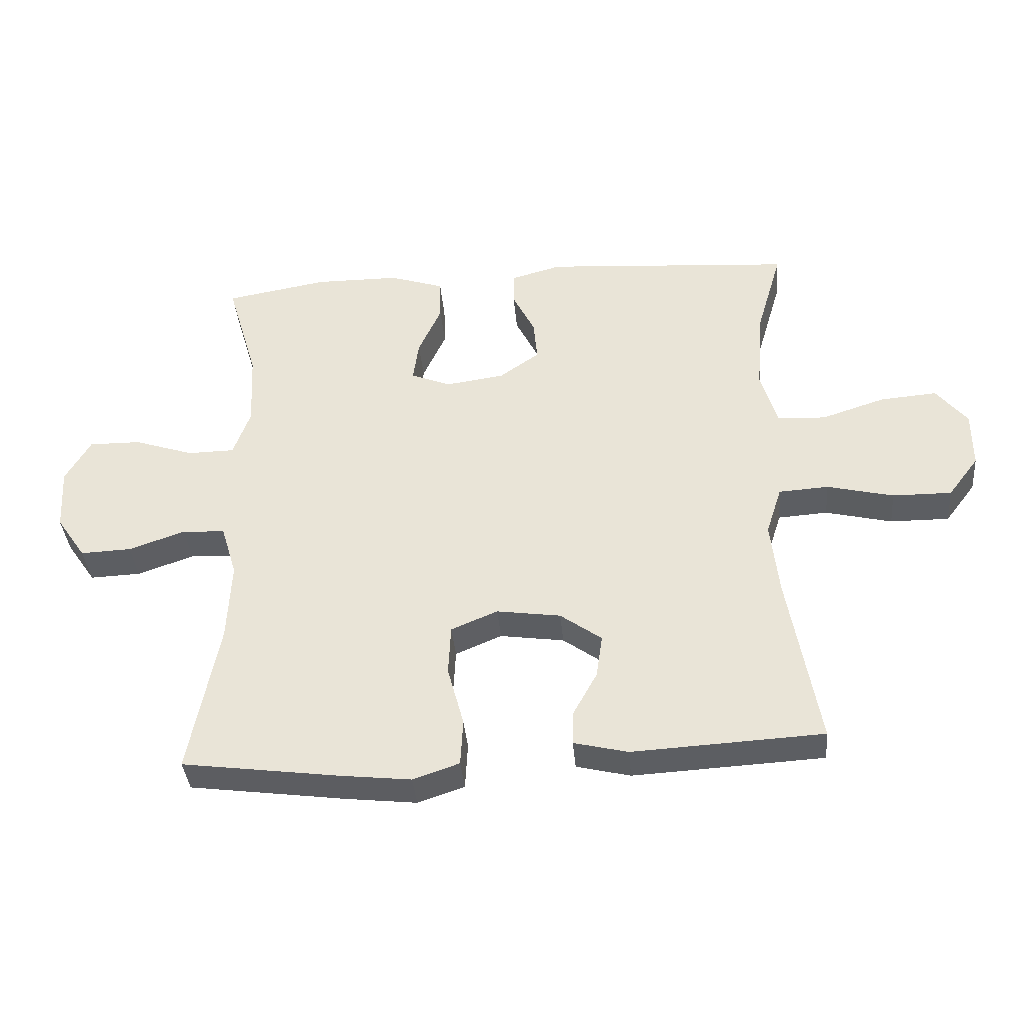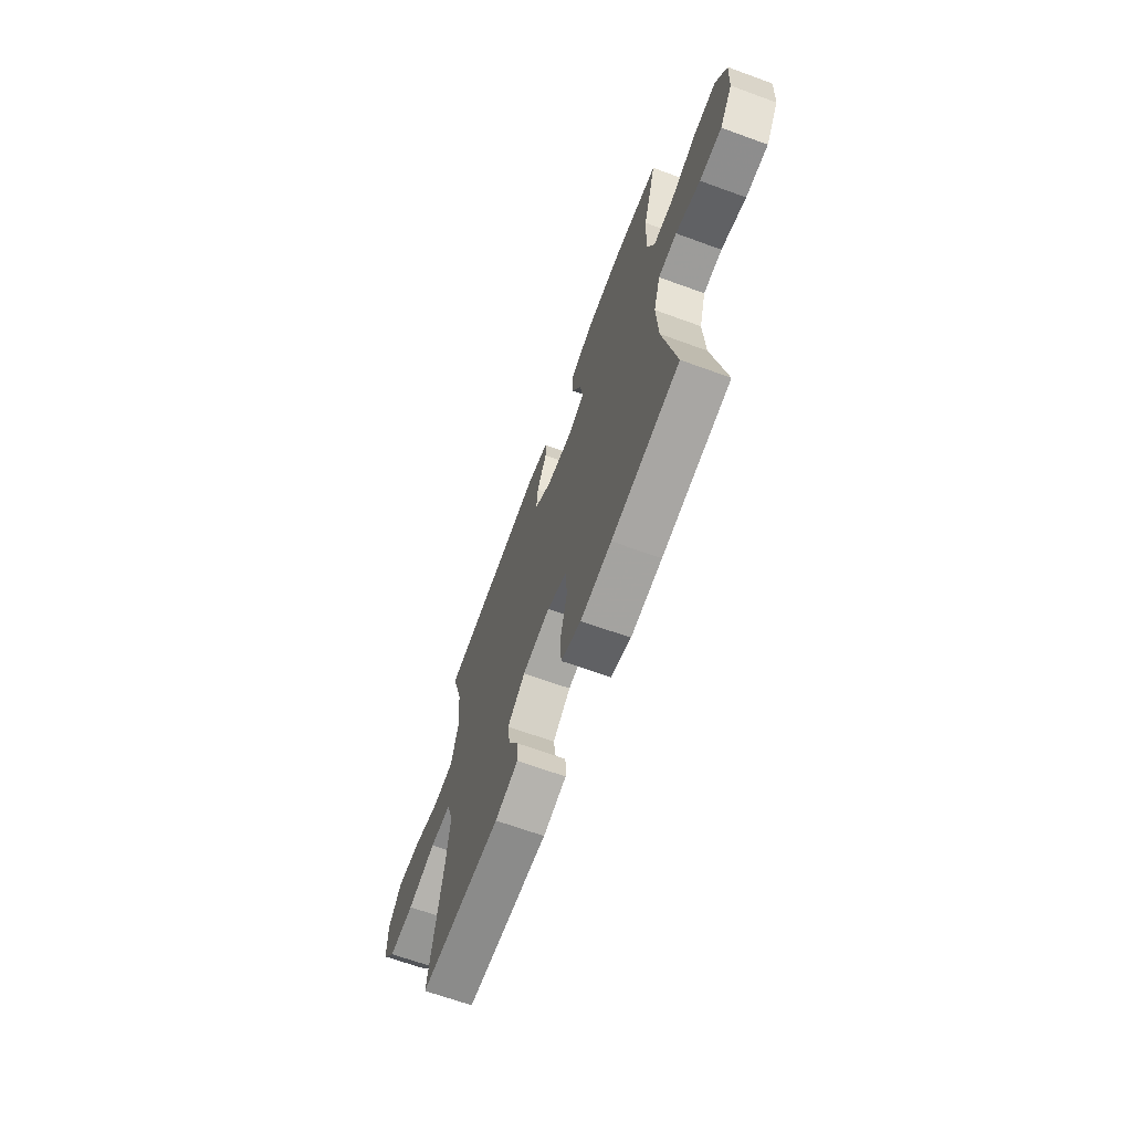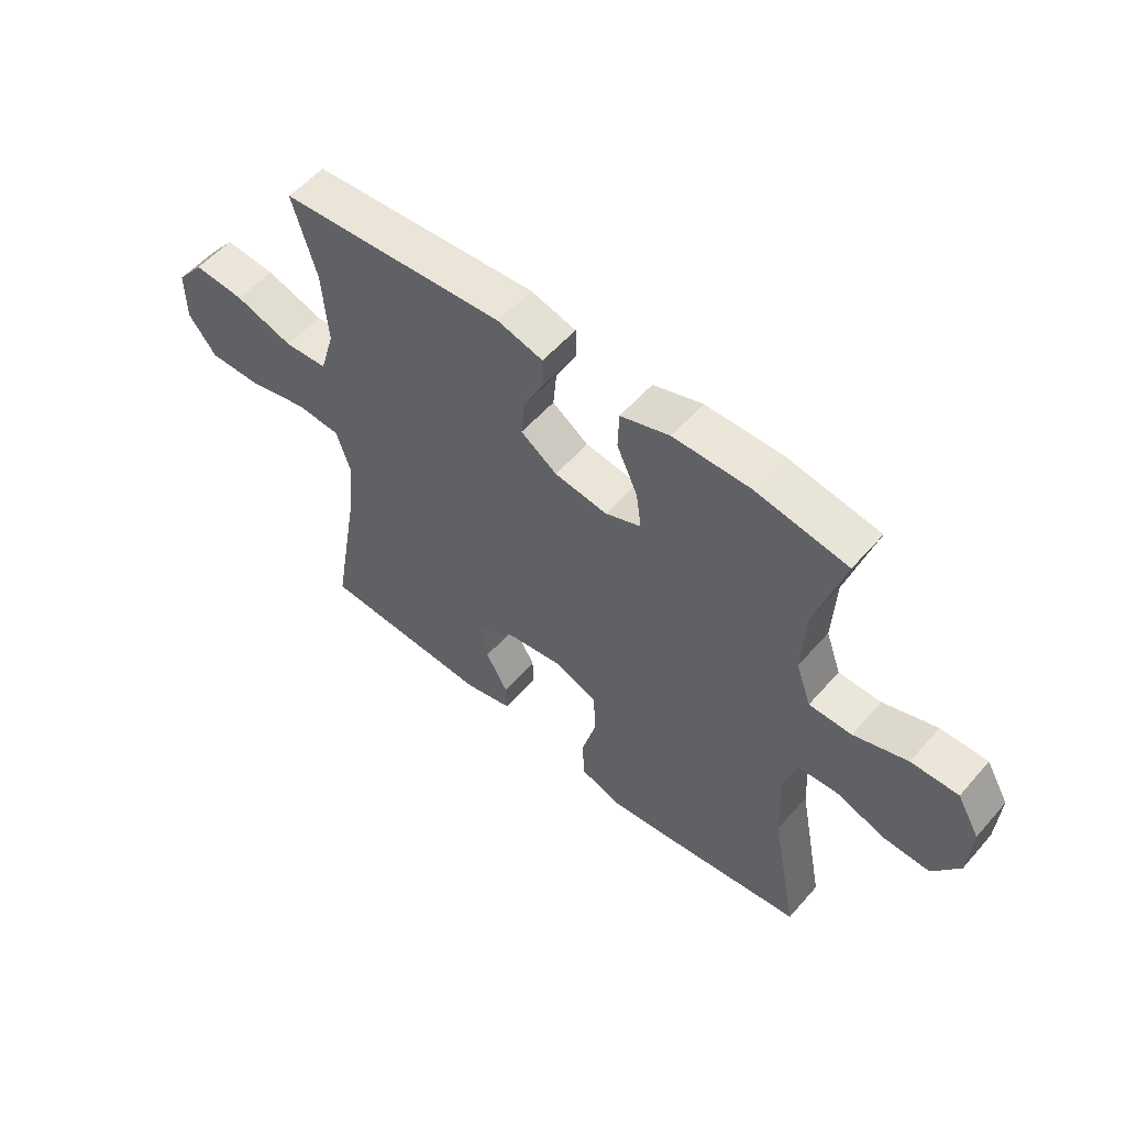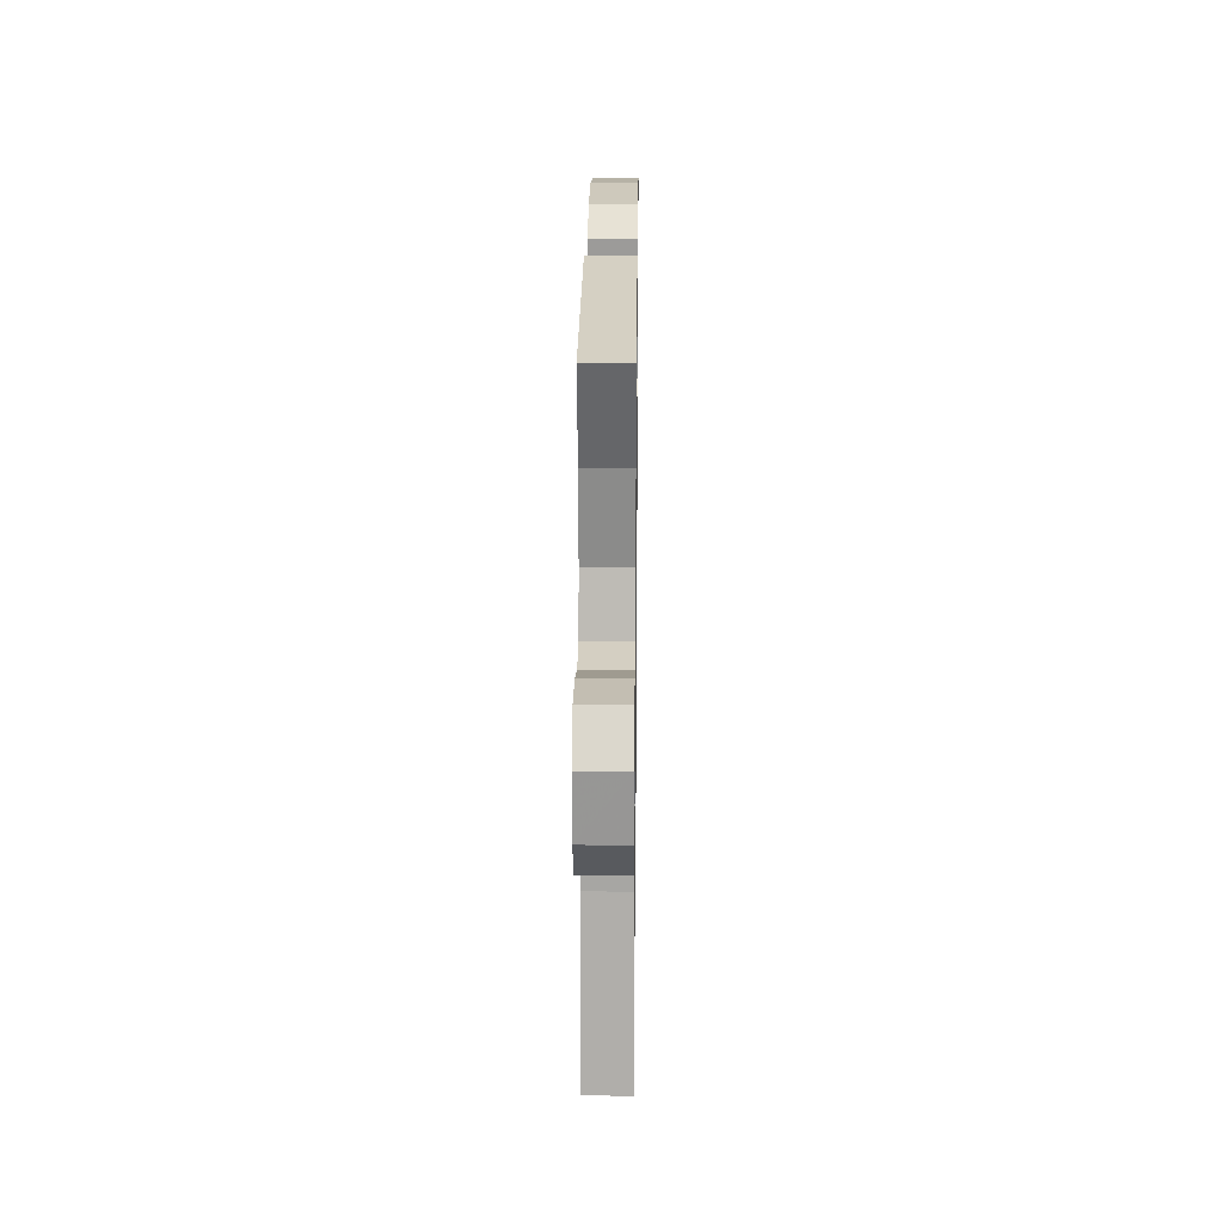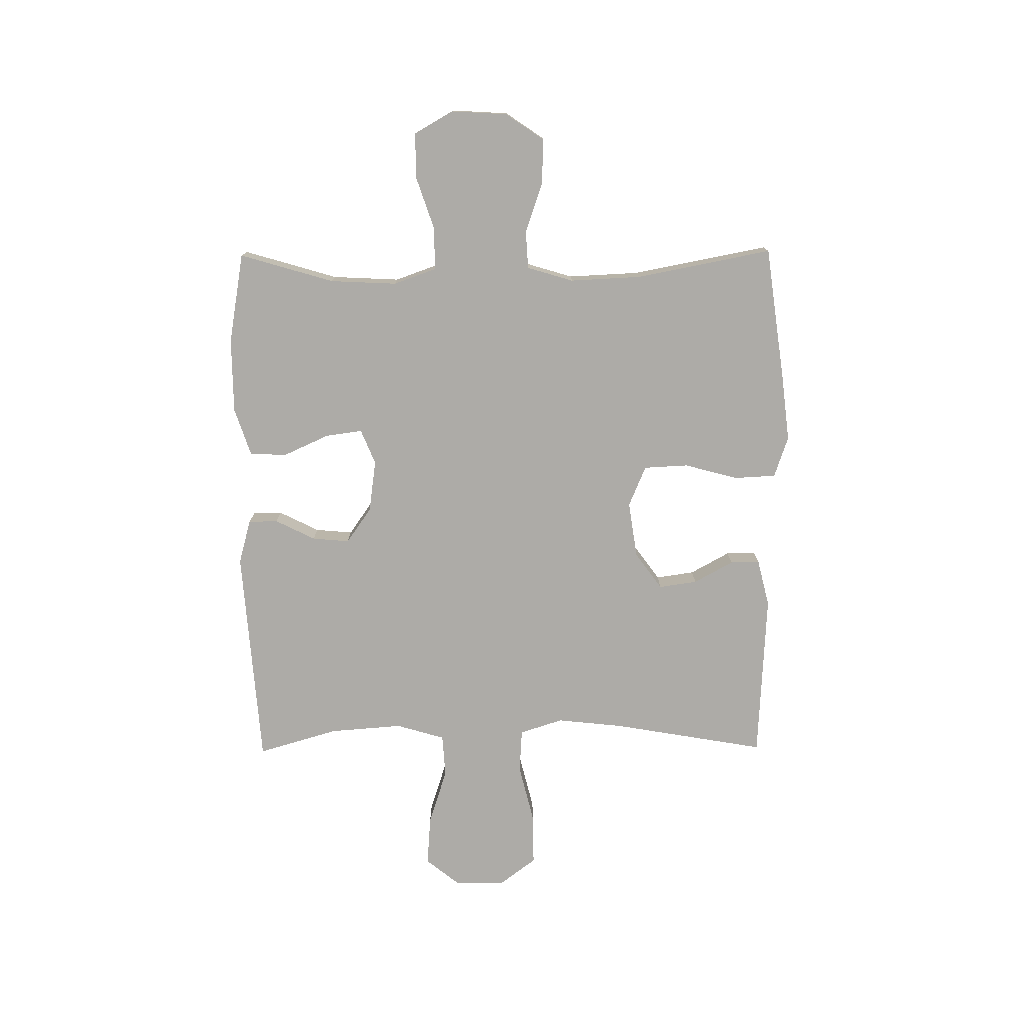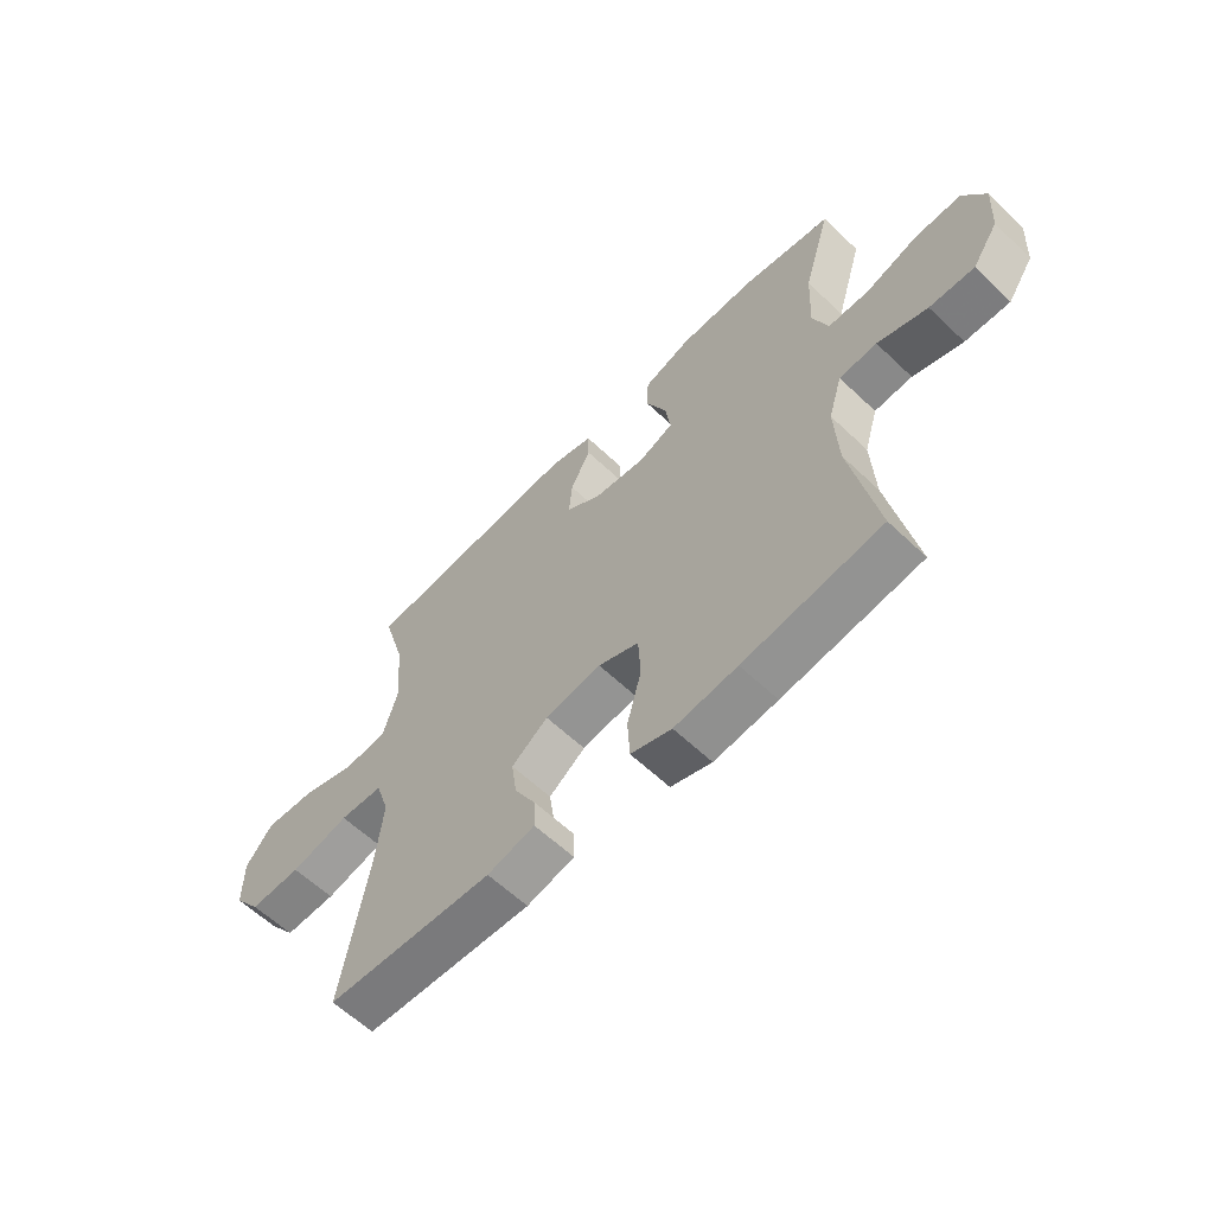
<metadata>
{"format":"obj","ext":"obj","renderer":"f3d","projection":"perspective","resolution":1024,"background":"white","views":[{"elev":-38.1,"azim":-174.9,"up":"+Z"},{"elev":-66.7,"azim":69.9,"up":"+Z"},{"elev":55.4,"azim":40.4,"up":"+Z"},{"elev":21.9,"azim":-89.3,"up":"+Z"},{"elev":-76.4,"azim":90.5,"up":"+Y"},{"elev":-60.6,"azim":45.9,"up":"+Z"}]}
</metadata>
<code>
v 0.5 0.07 -0.5
v 0.251 0.07 -0.534
v 0.137 0.07 -0.547
v 0.063 0.07 -0.522
v 0.059 0.07 -0.447
v 0.085 0.07 -0.35
v 0.081 0.07 -0.27
v 0.007 0.07 -0.239
v -0.095 0.07 -0.254
v -0.161 0.07 -0.302
v -0.151 0.07 -0.371
v -0.112 0.07 -0.442
v -0.111 0.07 -0.495
v -0.197 0.07 -0.516
v -0.5 0.07 -0.5
v -0.452 0.07 -0.223
v -0.439 0.07 -0.103
v -0.464 0.07 -0.025
v -0.543 0.07 -0.02
v -0.649 0.07 -0.046
v -0.743 0.07 -0.047
v -0.792 0.07 0.018
v -0.792 0.07 0.11
v -0.743 0.07 0.171
v -0.653 0.07 0.164
v -0.551 0.07 0.131
v -0.474 0.07 0.136
v -0.448 0.07 0.224
v -0.458 0.07 0.356
v -0.5 0.07 0.5
v -0.101 0.07 0.529
v -0.021 0.07 0.507
v -0.02 0.07 0.454
v -0.056 0.07 0.382
v -0.062 0.07 0.315
v 0.002 0.07 0.27
v 0.096 0.07 0.257
v 0.159 0.07 0.283
v 0.15 0.07 0.349
v 0.113 0.07 0.431
v 0.115 0.07 0.498
v 0.202 0.07 0.527
v 0.337 0.07 0.528
v 0.5 0.07 0.5
v 0.45 0.07 0.33
v 0.444 0.07 0.21
v 0.471 0.07 0.134
v 0.546 0.07 0.133
v 0.641 0.07 0.165
v 0.724 0.07 0.166
v 0.764 0.07 0.096
v 0.758 0.07 -0.005
v 0.711 0.07 -0.074
v 0.63 0.07 -0.071
v 0.54 0.07 -0.04
v 0.472 0.07 -0.044
v 0.447 0.07 -0.127
v 0.453 0.07 -0.255
v 0.5 0 -0.5
v 0.251 0 -0.534
v 0.137 0 -0.547
v 0.063 0 -0.522
v 0.059 0 -0.447
v 0.085 0 -0.35
v 0.081 0 -0.27
v 0.007 0 -0.239
v -0.095 0 -0.254
v -0.161 0 -0.302
v -0.151 0 -0.371
v -0.112 0 -0.442
v -0.111 0 -0.495
v -0.197 0 -0.516
v -0.5 0 -0.5
v -0.452 0 -0.223
v -0.439 0 -0.103
v -0.464 0 -0.025
v -0.543 0 -0.02
v -0.649 0 -0.046
v -0.743 0 -0.047
v -0.792 0 0.018
v -0.792 0 0.11
v -0.743 0 0.171
v -0.653 0 0.164
v -0.551 0 0.131
v -0.474 0 0.136
v -0.448 0 0.224
v -0.458 0 0.356
v -0.5 0 0.5
v -0.101 0 0.529
v -0.021 0 0.507
v -0.02 0 0.454
v -0.056 0 0.382
v -0.062 0 0.315
v 0.002 0 0.27
v 0.096 0 0.257
v 0.159 0 0.283
v 0.15 0 0.349
v 0.113 0 0.431
v 0.115 0 0.498
v 0.202 0 0.527
v 0.337 0 0.528
v 0.5 0 0.5
v 0.45 0 0.33
v 0.444 0 0.21
v 0.471 0 0.134
v 0.546 0 0.133
v 0.641 0 0.165
v 0.724 0 0.166
v 0.764 0 0.096
v 0.758 0 -0.005
v 0.711 0 -0.074
v 0.63 0 -0.071
v 0.54 0 -0.04
v 0.472 0 -0.044
v 0.447 0 -0.127
v 0.453 0 -0.255
f 53 54 55
f 52 53 55
f 51 52 55
f 50 51 55
f 49 50 55
f 48 49 55
f 47 48 55 56
f 46 47 56 57
f 43 44 45
f 42 43 45
f 41 42 45
f 40 41 45
f 39 40 45
f 38 39 45 46
f 37 38 46 57
f 32 33 34
f 31 32 34
f 30 31 34
f 29 30 34
f 28 29 34 35
f 27 28 35 36
f 24 25 26
f 23 24 26
f 22 23 26
f 21 22 26
f 20 21 26
f 19 20 26
f 18 19 26 27
f 37 57 58
f 36 37 58
f 27 36 58
f 18 27 58
f 17 18 58
f 14 15 16
f 13 14 16
f 12 13 16
f 11 12 16
f 4 5 6
f 3 4 6
f 2 3 6
f 1 2 6
f 58 1 6
f 58 6 7
f 10 11 16 17
f 9 10 17
f 8 9 17
f 8 17 58
f 7 8 58
f 113 112 111
f 113 111 110
f 113 110 109
f 113 109 108
f 113 108 107
f 113 107 106
f 114 113 106 105
f 115 114 105 104
f 103 102 101
f 103 101 100
f 103 100 99
f 103 99 98
f 103 98 97
f 104 103 97 96
f 115 104 96 95
f 92 91 90
f 92 90 89
f 92 89 88
f 92 88 87
f 93 92 87 86
f 94 93 86 85
f 84 83 82
f 84 82 81
f 84 81 80
f 84 80 79
f 84 79 78
f 84 78 77
f 85 84 77 76
f 116 115 95
f 116 95 94
f 116 94 85
f 116 85 76
f 116 76 75
f 74 73 72
f 74 72 71
f 74 71 70
f 74 70 69
f 64 63 62
f 64 62 61
f 64 61 60
f 64 60 59
f 64 59 116
f 65 64 116
f 75 74 69 68
f 75 68 67
f 75 67 66
f 116 75 66
f 116 66 65
f 1 59 60 2
f 2 60 61 3
f 3 61 62 4
f 4 62 63 5
f 5 63 64 6
f 6 64 65 7
f 7 65 66 8
f 8 66 67 9
f 9 67 68 10
f 10 68 69 11
f 11 69 70 12
f 12 70 71 13
f 13 71 72 14
f 14 72 73 15
f 15 73 74 16
f 16 74 75 17
f 17 75 76 18
f 18 76 77 19
f 19 77 78 20
f 20 78 79 21
f 21 79 80 22
f 22 80 81 23
f 23 81 82 24
f 24 82 83 25
f 25 83 84 26
f 26 84 85 27
f 27 85 86 28
f 28 86 87 29
f 29 87 88 30
f 30 88 89 31
f 31 89 90 32
f 32 90 91 33
f 33 91 92 34
f 34 92 93 35
f 35 93 94 36
f 36 94 95 37
f 37 95 96 38
f 38 96 97 39
f 39 97 98 40
f 40 98 99 41
f 41 99 100 42
f 42 100 101 43
f 43 101 102 44
f 44 102 103 45
f 45 103 104 46
f 46 104 105 47
f 47 105 106 48
f 48 106 107 49
f 49 107 108 50
f 50 108 109 51
f 51 109 110 52
f 52 110 111 53
f 53 111 112 54
f 54 112 113 55
f 55 113 114 56
f 56 114 115 57
f 57 115 116 58
f 58 116 59 1

</code>
